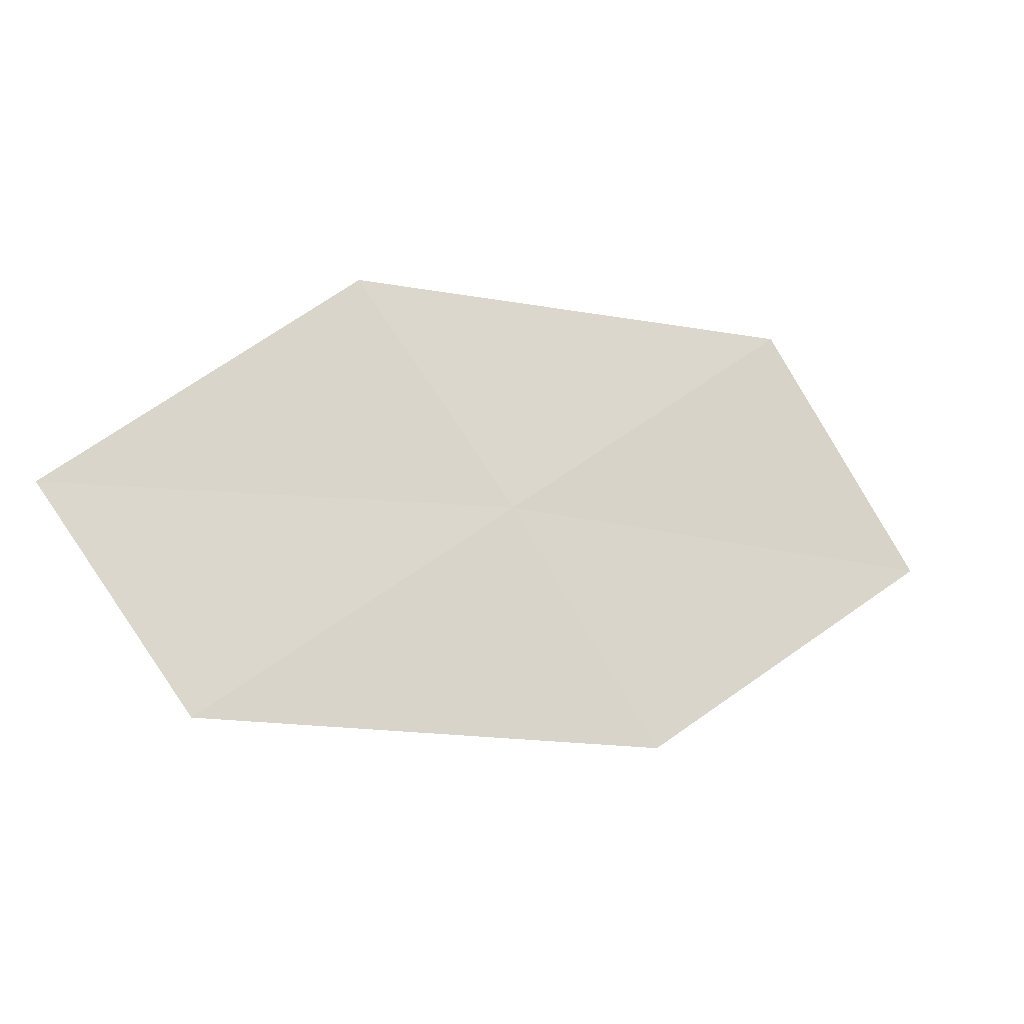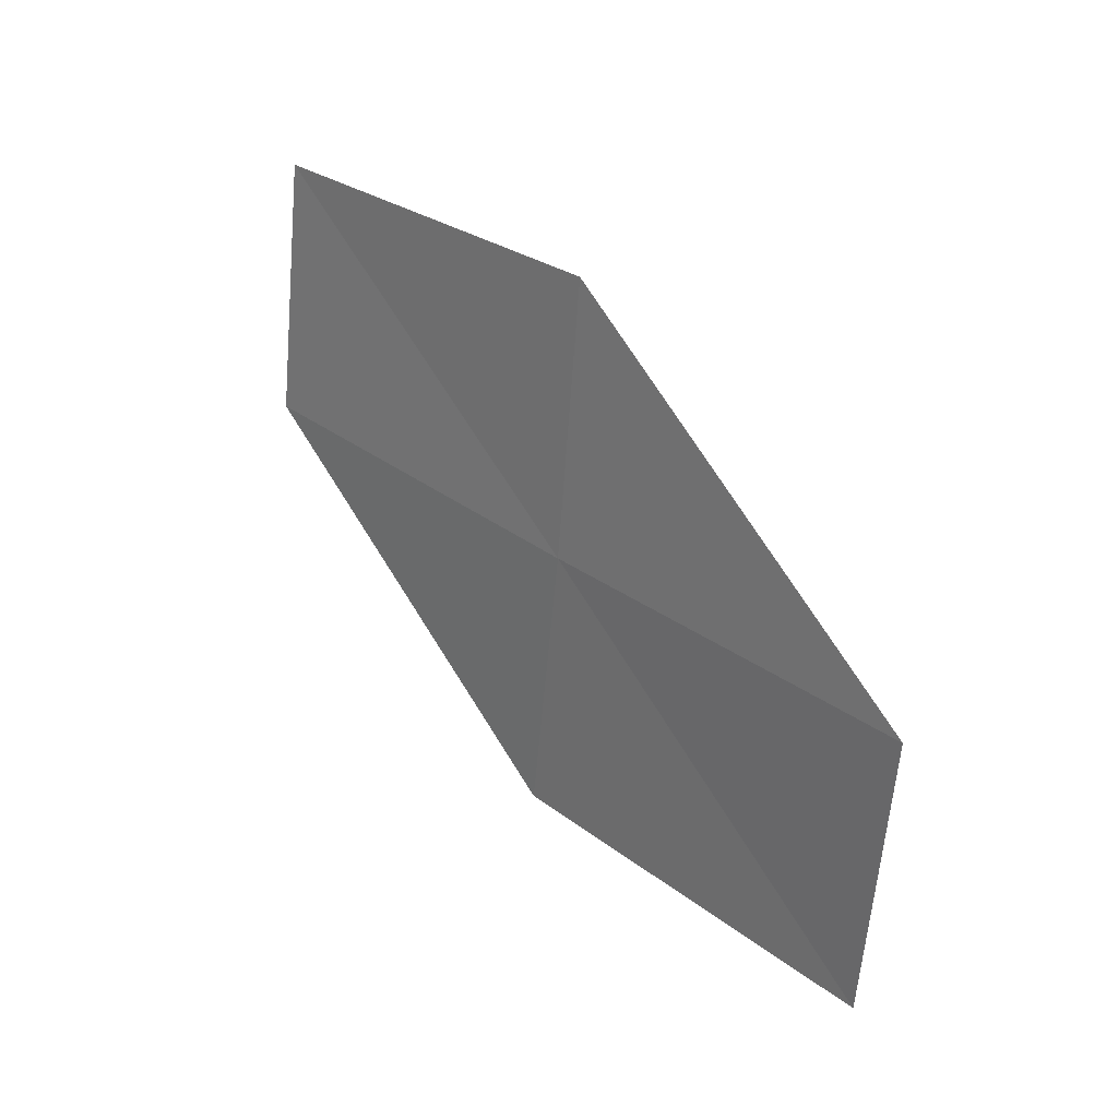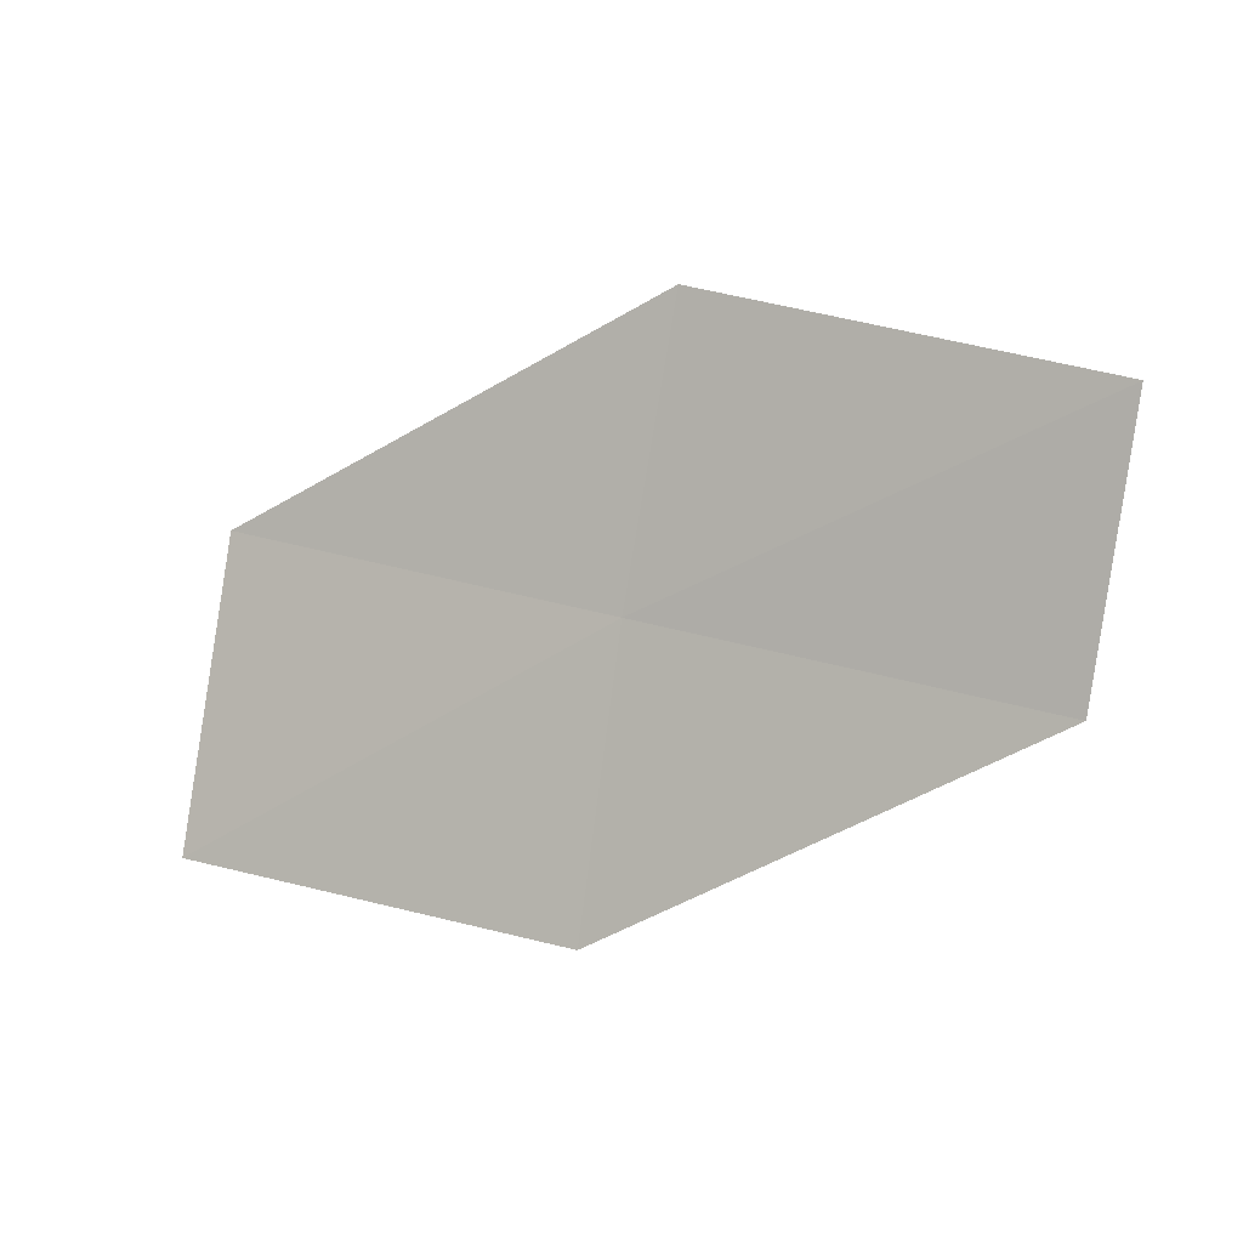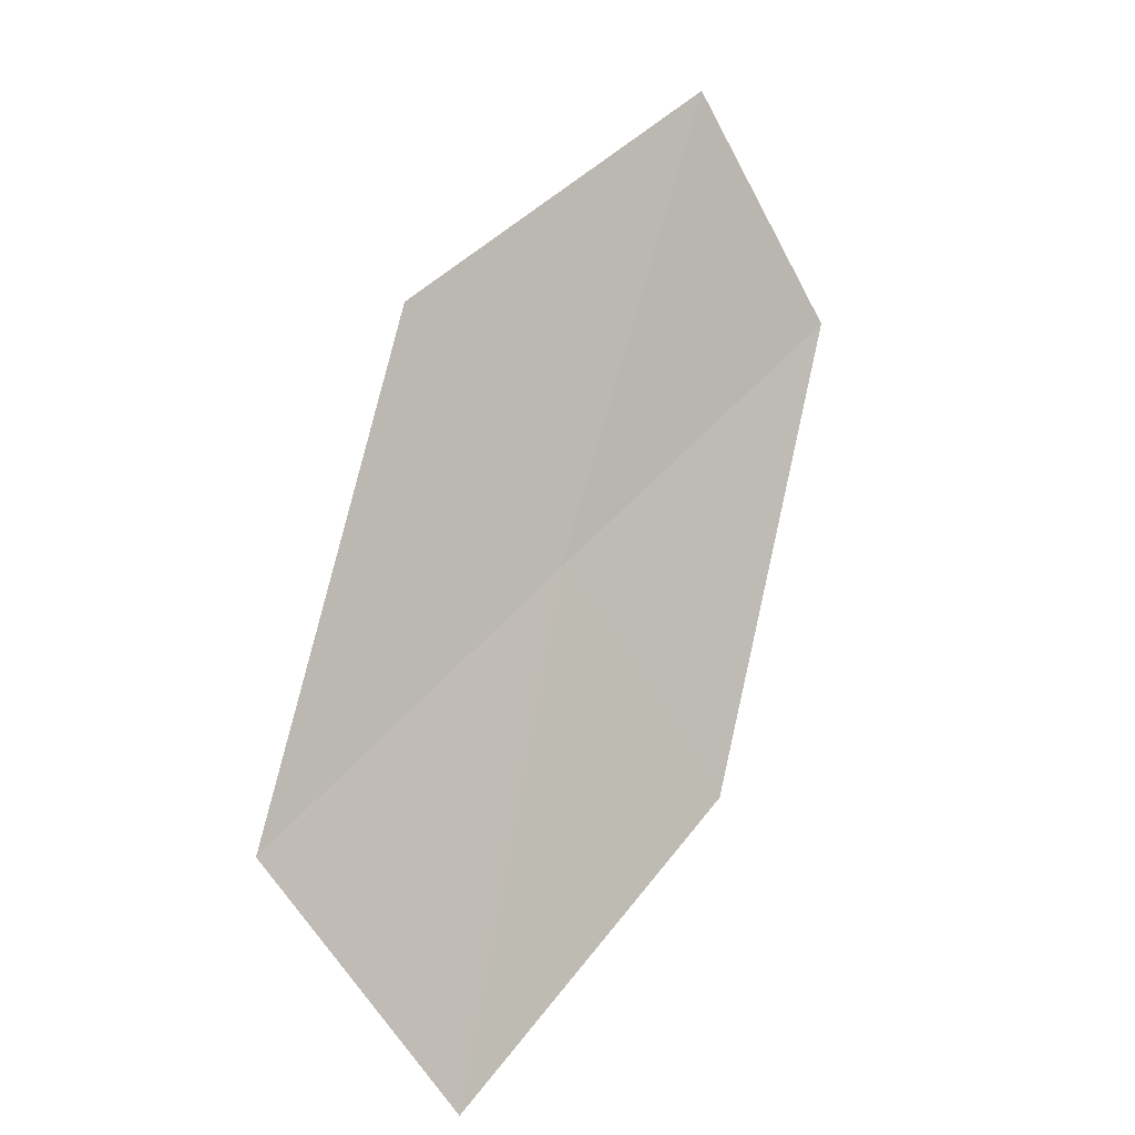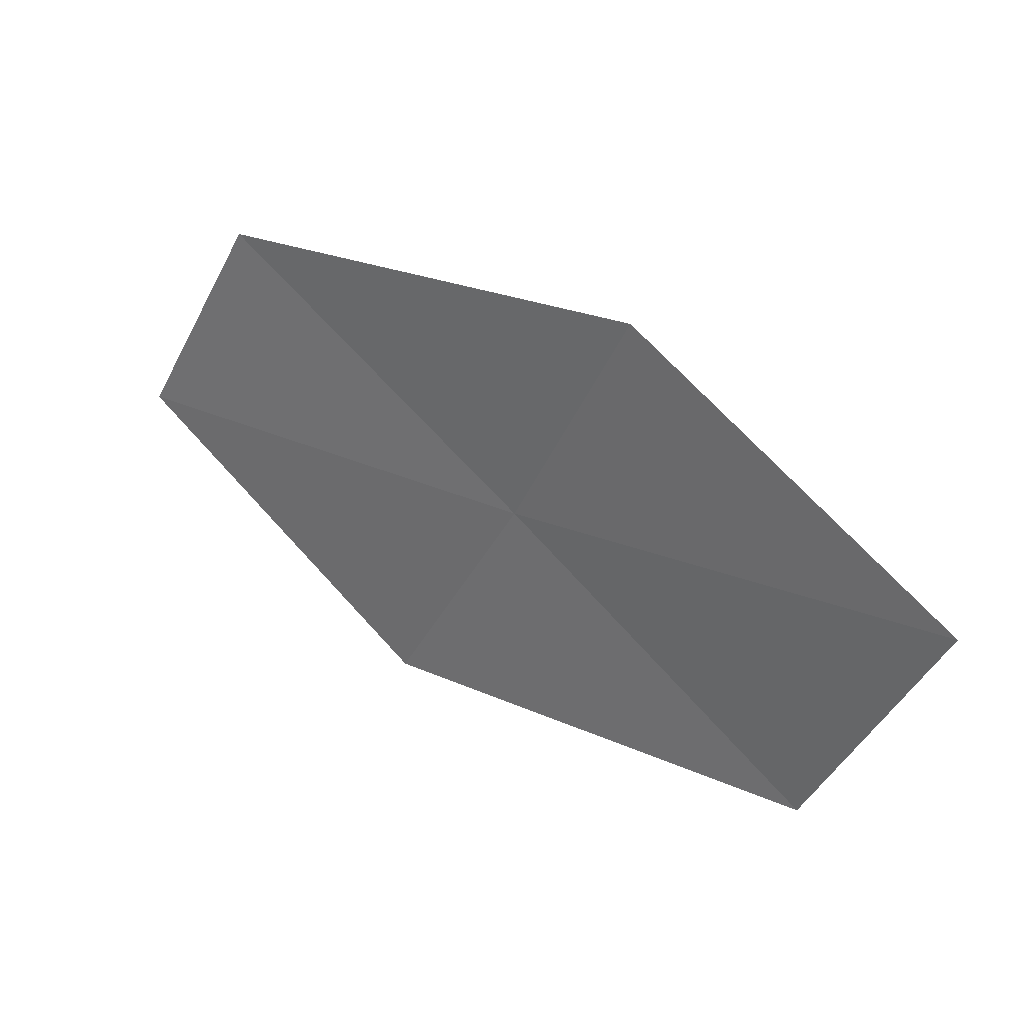
<metadata>
{"format":"obj","ext":"obj","renderer":"f3d","projection":"perspective","resolution":1024,"background":"white","views":[{"elev":8.9,"azim":8.8,"up":"+Y"},{"elev":65.6,"azim":87.7,"up":"+Y"},{"elev":-30.3,"azim":-115.4,"up":"+Y"},{"elev":-71.8,"azim":-115.7,"up":"+Z"},{"elev":-34.0,"azim":10.7,"up":"+Z"}]}
</metadata>
<code>
v 11.37 7.054 31.42
v 12.6 6.753 30.67
v 11.83 6.336 31.51
v 12.12 7.52 30.59
v 10.87 7.743 31.34
v 10.59 6.572 32.25
v 10.13 7.211 32.15
f 1 3 2
f 1 2 4
f 1 4 5
f 1 6 3
f 1 7 6
f 1 5 7

</code>
